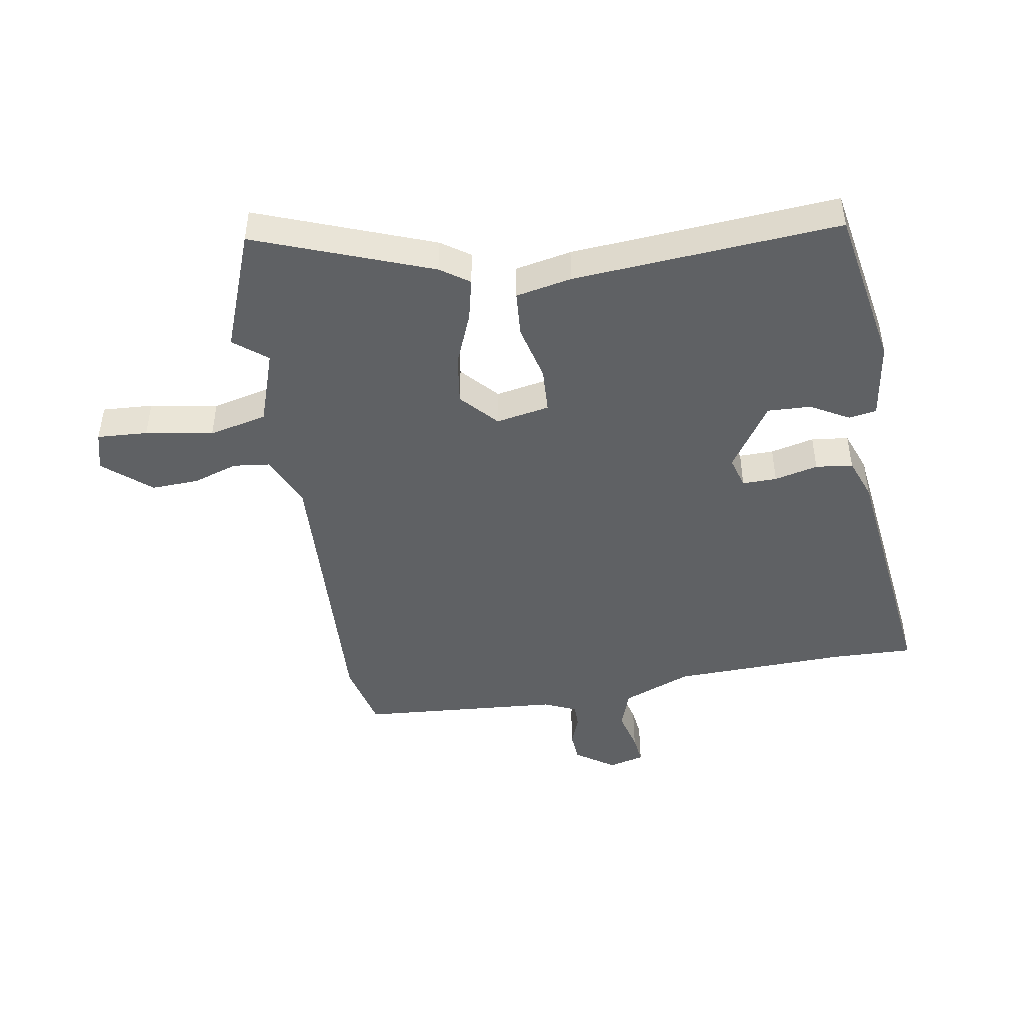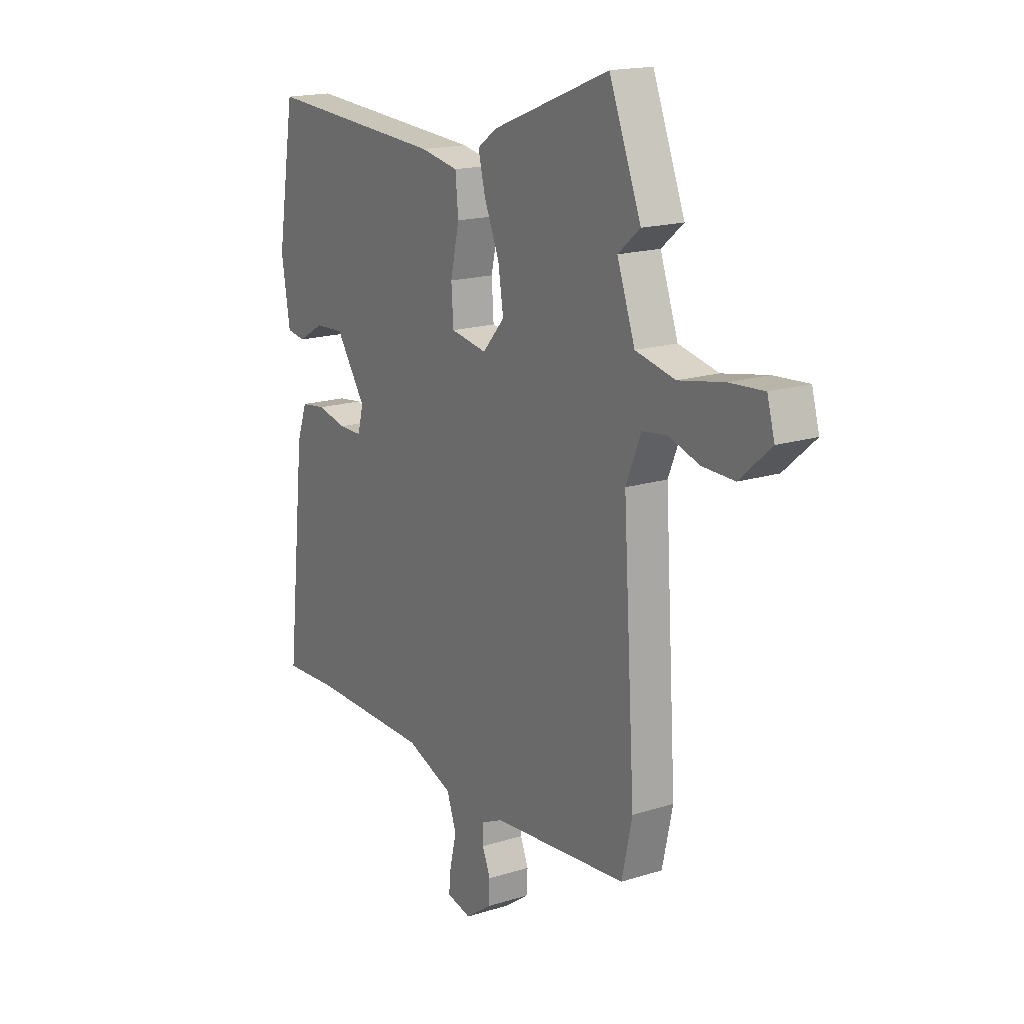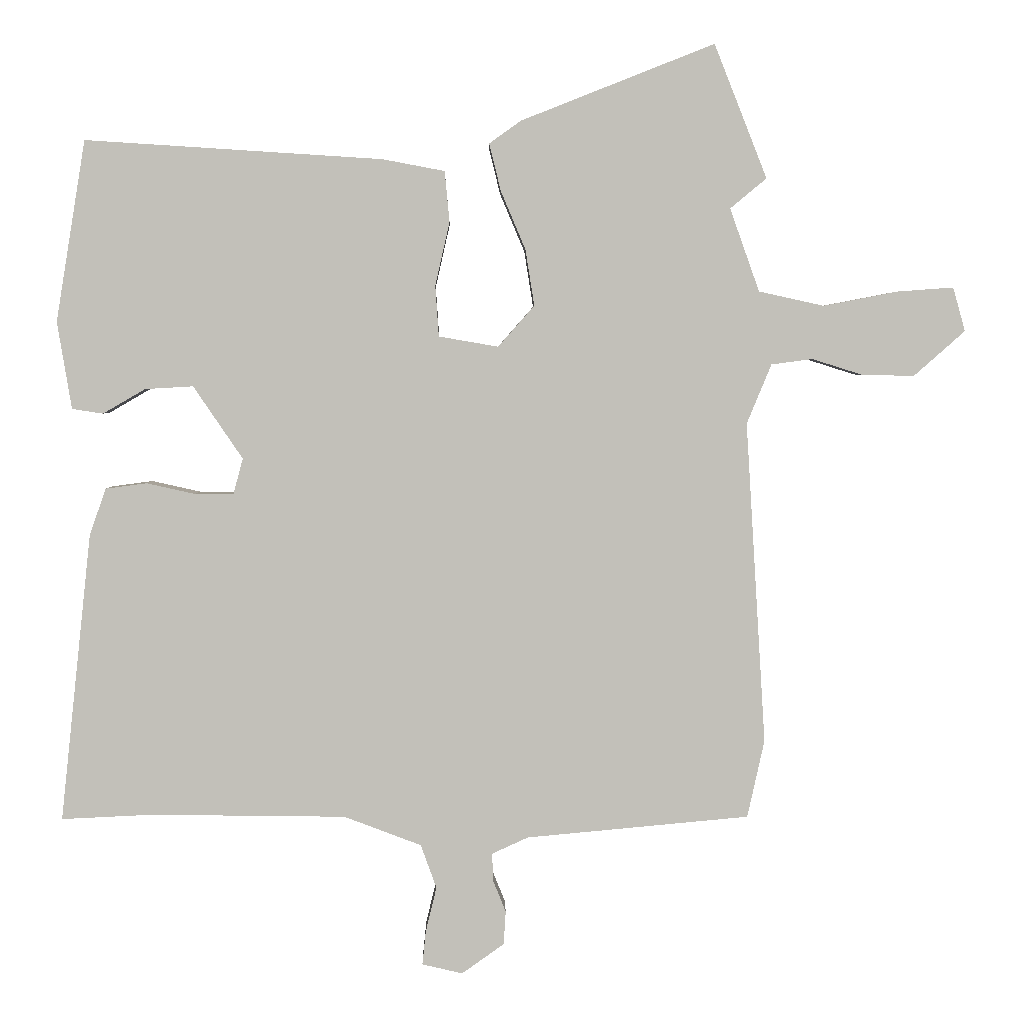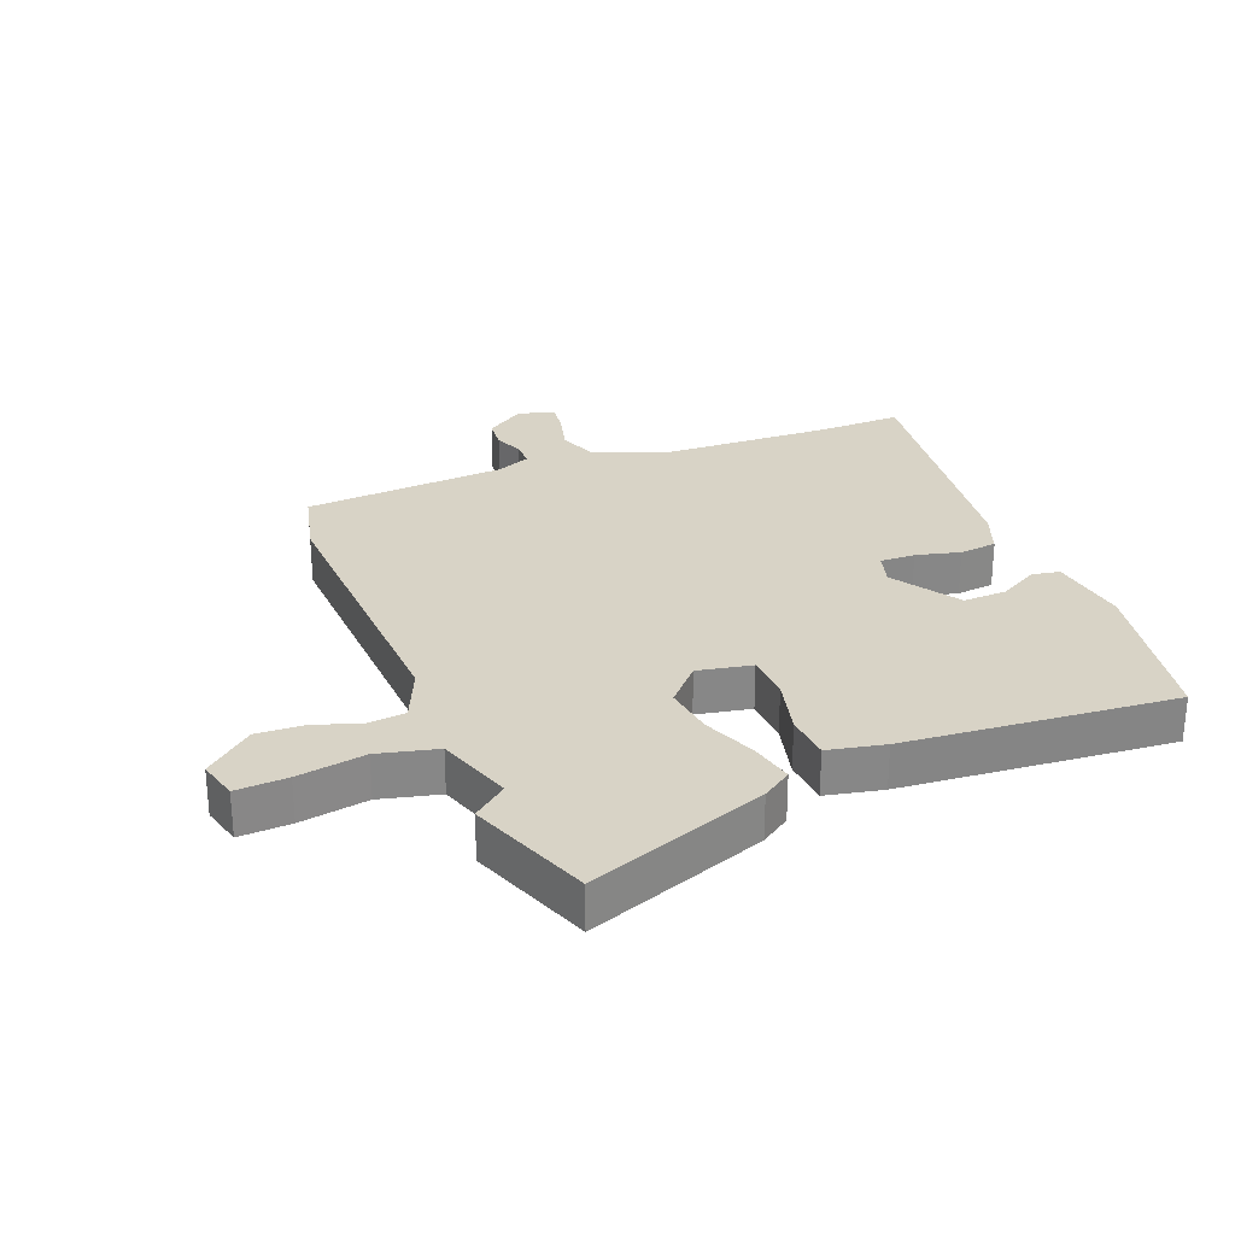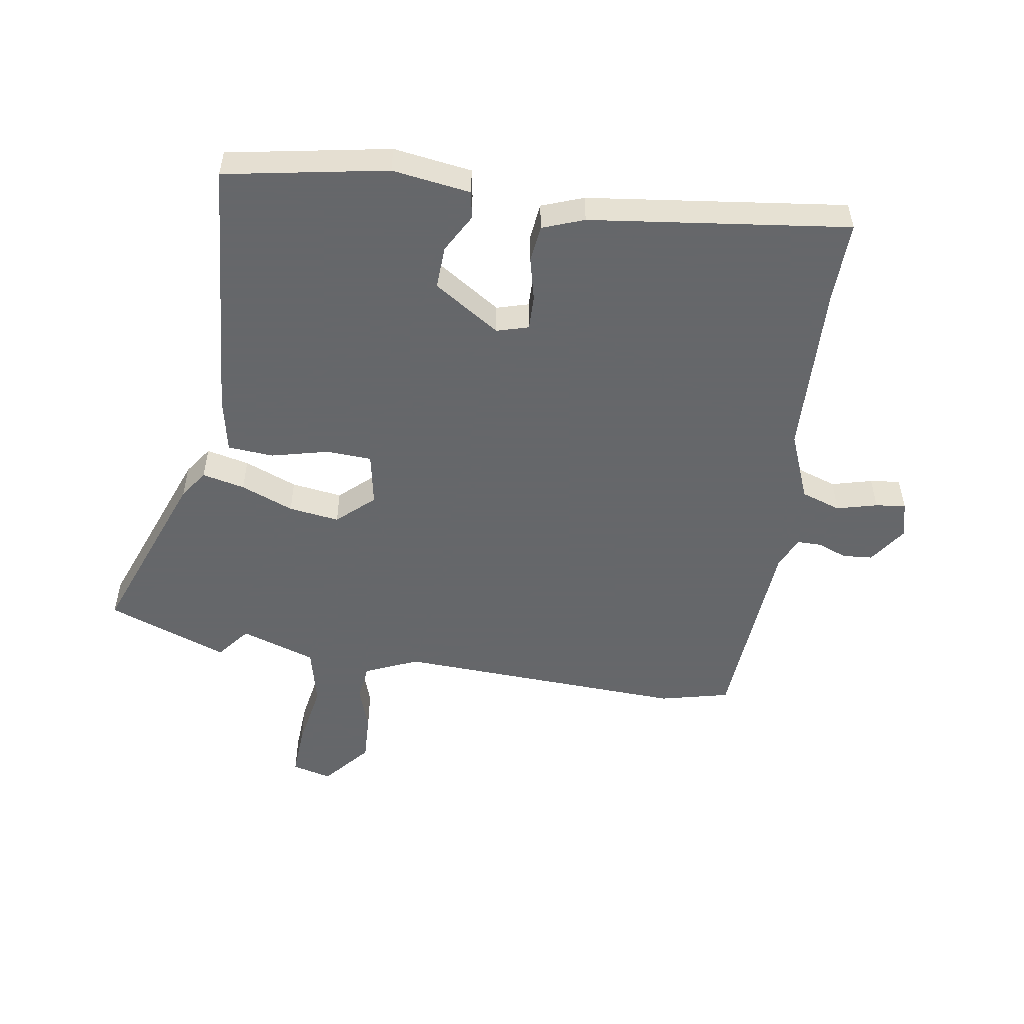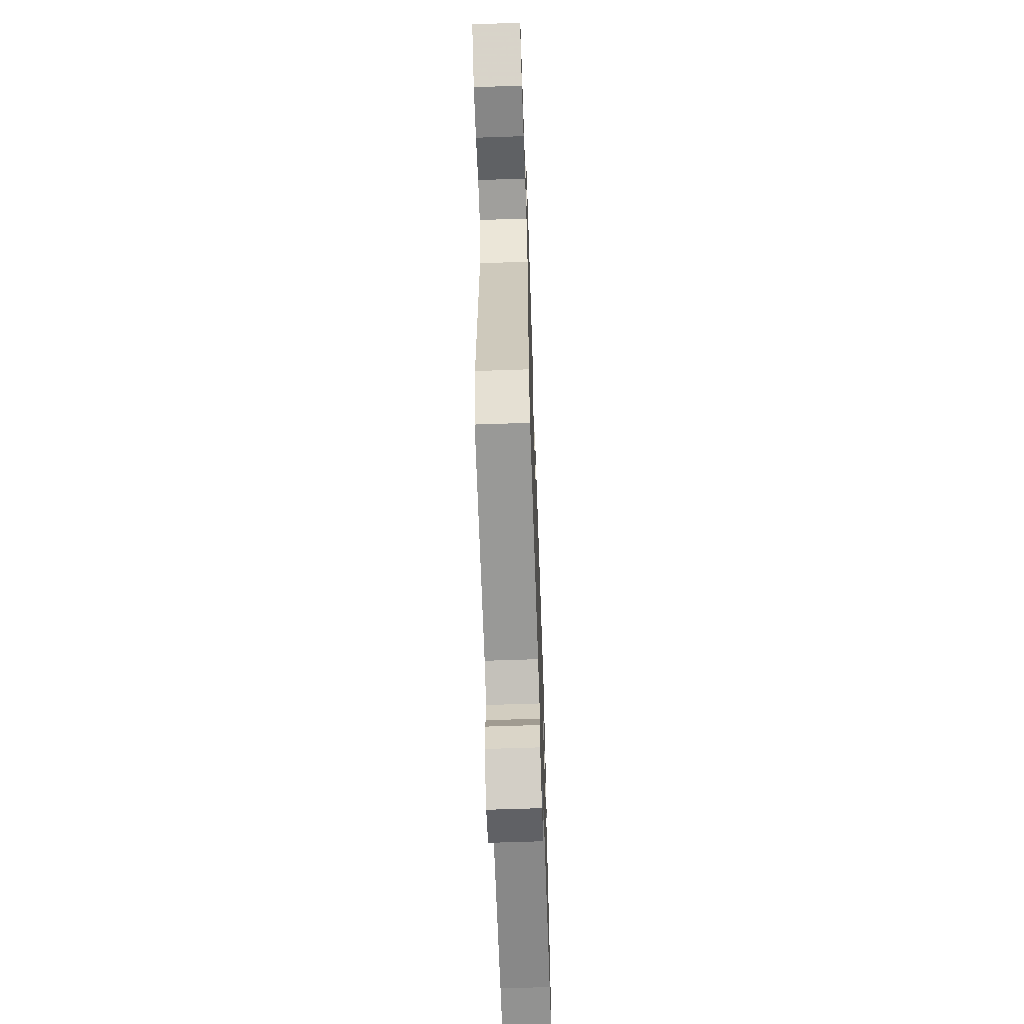
<metadata>
{"format":"obj","ext":"obj","renderer":"f3d","projection":"perspective","resolution":1024,"background":"white","views":[{"elev":-46.0,"azim":10.4,"up":"+Y"},{"elev":17.3,"azim":-122.0,"up":"+Z"},{"elev":3.4,"azim":178.9,"up":"+Z"},{"elev":28.0,"azim":-20.3,"up":"+Y"},{"elev":-52.0,"azim":82.1,"up":"+Y"},{"elev":-63.6,"azim":-88.0,"up":"+Z"}]}
</metadata>
<code>
v -0.5 0.07 -0.501
v -0.525 0.07 -0.388
v -0.496 0.07 0.083
v -0.532 0.07 0.17
v -0.592 0.07 0.178
v -0.665 0.07 0.155
v -0.742 0.07 0.153
v -0.817 0.07 0.219
v -0.799 0.07 0.283
v -0.717 0.07 0.277
v -0.608 0.07 0.256
v -0.513 0.07 0.277
v -0.47 0.07 0.398
v -0.523 0.07 0.442
v -0.446 0.07 0.637
v -0.163 0.07 0.525
v -0.117 0.07 0.492
v -0.134 0.07 0.423
v -0.17 0.07 0.338
v -0.183 0.07 0.256
v -0.13 0.07 0.196
v -0.043 0.07 0.211
v -0.038 0.07 0.285
v -0.059 0.07 0.378
v -0.052 0.07 0.452
v 0.039 0.07 0.469
v 0.472 0.07 0.496
v 0.515 0.07 0.232
v 0.494 0.07 0.105
v 0.449 0.07 0.098
v 0.387 0.07 0.134
v 0.317 0.07 0.138
v 0.245 0.07 0.032
v 0.259 0.07 -0.02
v 0.315 0.07 -0.02
v 0.386 0.07 -0.004
v 0.446 0.07 -0.012
v 0.47 0.07 -0.08
v 0.515 0.07 -0.501
v 0.383 0.07 -0.495
v 0.098 0.07 -0.499
v -0.015 0.07 -0.542
v -0.038 0.07 -0.606
v -0.022 0.07 -0.672
v -0.017 0.07 -0.721
v -0.076 0.07 -0.735
v -0.138 0.07 -0.691
v -0.141 0.07 -0.642
v -0.122 0.07 -0.595
v -0.121 0.07 -0.555
v -0.174 0.07 -0.531
v -0.5 0 -0.501
v -0.525 0 -0.388
v -0.496 0 0.083
v -0.532 0 0.17
v -0.592 0 0.178
v -0.665 0 0.155
v -0.742 0 0.153
v -0.817 0 0.219
v -0.799 0 0.283
v -0.717 0 0.277
v -0.608 0 0.256
v -0.513 0 0.277
v -0.47 0 0.398
v -0.523 0 0.442
v -0.446 0 0.637
v -0.163 0 0.525
v -0.117 0 0.492
v -0.134 0 0.423
v -0.17 0 0.338
v -0.183 0 0.256
v -0.13 0 0.196
v -0.043 0 0.211
v -0.038 0 0.285
v -0.059 0 0.378
v -0.052 0 0.452
v 0.039 0 0.469
v 0.472 0 0.496
v 0.515 0 0.232
v 0.494 0 0.105
v 0.449 0 0.098
v 0.387 0 0.134
v 0.317 0 0.138
v 0.245 0 0.032
v 0.259 0 -0.02
v 0.315 0 -0.02
v 0.386 0 -0.004
v 0.446 0 -0.012
v 0.47 0 -0.08
v 0.515 0 -0.501
v 0.383 0 -0.495
v 0.098 0 -0.499
v -0.015 0 -0.542
v -0.038 0 -0.606
v -0.022 0 -0.672
v -0.017 0 -0.721
v -0.076 0 -0.735
v -0.138 0 -0.691
v -0.141 0 -0.642
v -0.122 0 -0.595
v -0.121 0 -0.555
v -0.174 0 -0.531
f 47 48 49
f 46 47 49
f 45 46 49
f 44 45 49
f 43 44 49
f 42 43 49 50
f 41 42 50 51
f 38 39 40
f 37 38 40
f 36 37 40
f 35 36 40
f 34 35 40 41
f 1 2 3
f 51 1 3
f 41 51 3
f 34 41 3
f 33 34 3
f 29 30 31
f 28 29 31
f 27 28 31
f 26 27 31
f 25 26 31
f 25 31 32
f 24 25 32
f 23 24 32
f 22 23 32 33
f 17 18 19
f 16 17 19
f 15 16 19
f 14 15 19
f 13 14 19
f 12 13 19 20
f 11 12 20 21
f 9 10 11
f 8 9 11
f 7 8 11
f 6 7 11
f 5 6 11
f 4 5 11 21
f 21 22 33 3
f 3 4 21
f 100 99 98
f 100 98 97
f 100 97 96
f 100 96 95
f 100 95 94
f 101 100 94 93
f 102 101 93 92
f 91 90 89
f 91 89 88
f 91 88 87
f 91 87 86
f 92 91 86 85
f 54 53 52
f 54 52 102
f 54 102 92
f 54 92 85
f 54 85 84
f 82 81 80
f 82 80 79
f 82 79 78
f 82 78 77
f 82 77 76
f 83 82 76
f 83 76 75
f 83 75 74
f 84 83 74 73
f 70 69 68
f 70 68 67
f 70 67 66
f 70 66 65
f 70 65 64
f 71 70 64 63
f 72 71 63 62
f 62 61 60
f 62 60 59
f 62 59 58
f 62 58 57
f 62 57 56
f 72 62 56 55
f 54 84 73 72
f 72 55 54
f 1 52 53 2
f 2 53 54 3
f 3 54 55 4
f 4 55 56 5
f 5 56 57 6
f 6 57 58 7
f 7 58 59 8
f 8 59 60 9
f 9 60 61 10
f 10 61 62 11
f 11 62 63 12
f 12 63 64 13
f 13 64 65 14
f 14 65 66 15
f 15 66 67 16
f 16 67 68 17
f 17 68 69 18
f 18 69 70 19
f 19 70 71 20
f 20 71 72 21
f 21 72 73 22
f 22 73 74 23
f 23 74 75 24
f 24 75 76 25
f 25 76 77 26
f 26 77 78 27
f 27 78 79 28
f 28 79 80 29
f 29 80 81 30
f 30 81 82 31
f 31 82 83 32
f 32 83 84 33
f 33 84 85 34
f 34 85 86 35
f 35 86 87 36
f 36 87 88 37
f 37 88 89 38
f 38 89 90 39
f 39 90 91 40
f 40 91 92 41
f 41 92 93 42
f 42 93 94 43
f 43 94 95 44
f 44 95 96 45
f 45 96 97 46
f 46 97 98 47
f 47 98 99 48
f 48 99 100 49
f 49 100 101 50
f 50 101 102 51
f 51 102 52 1

</code>
